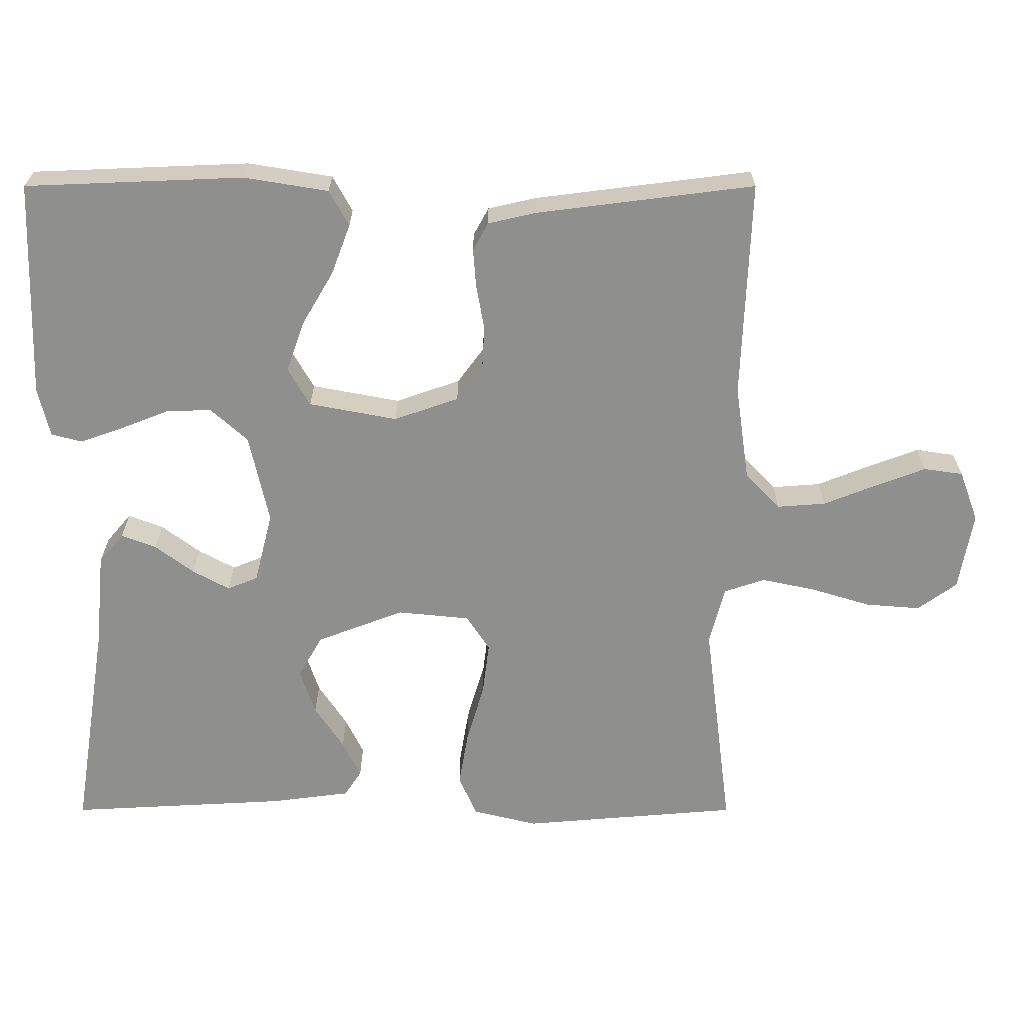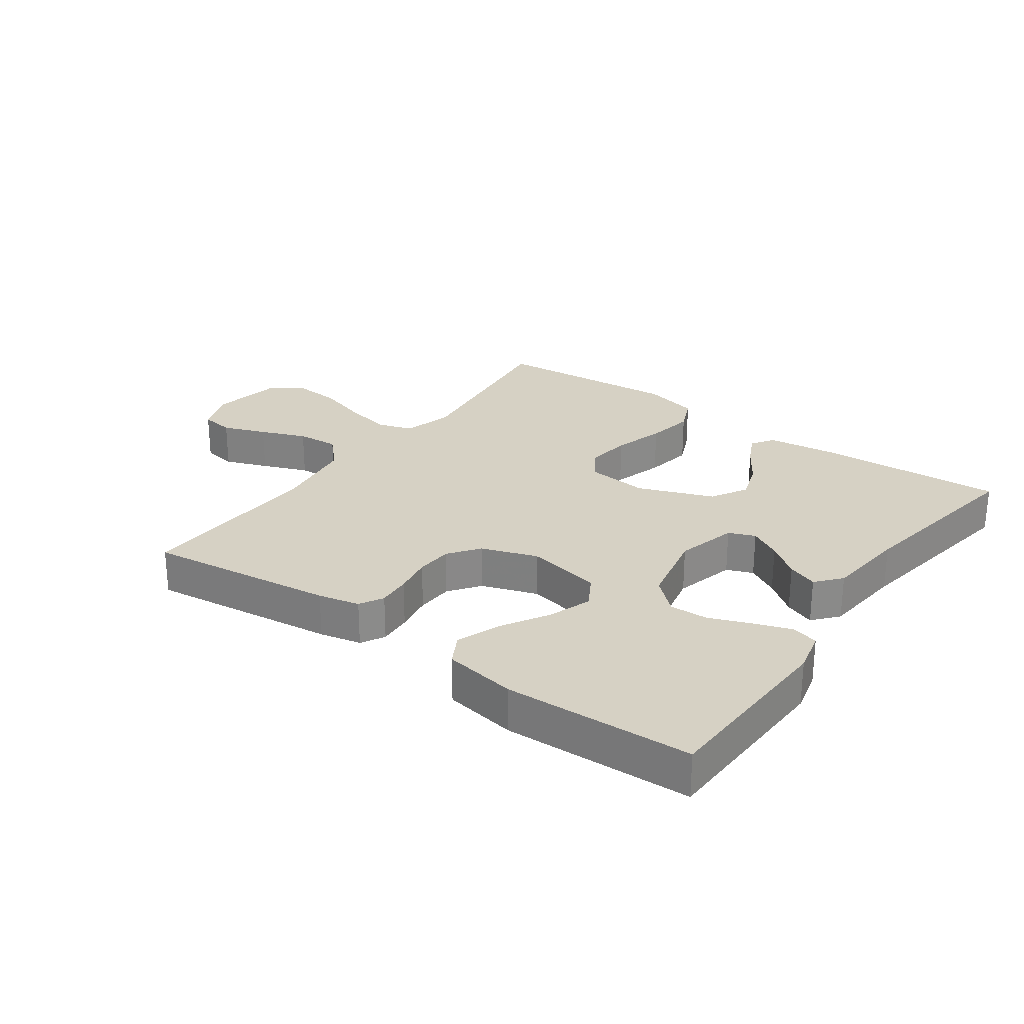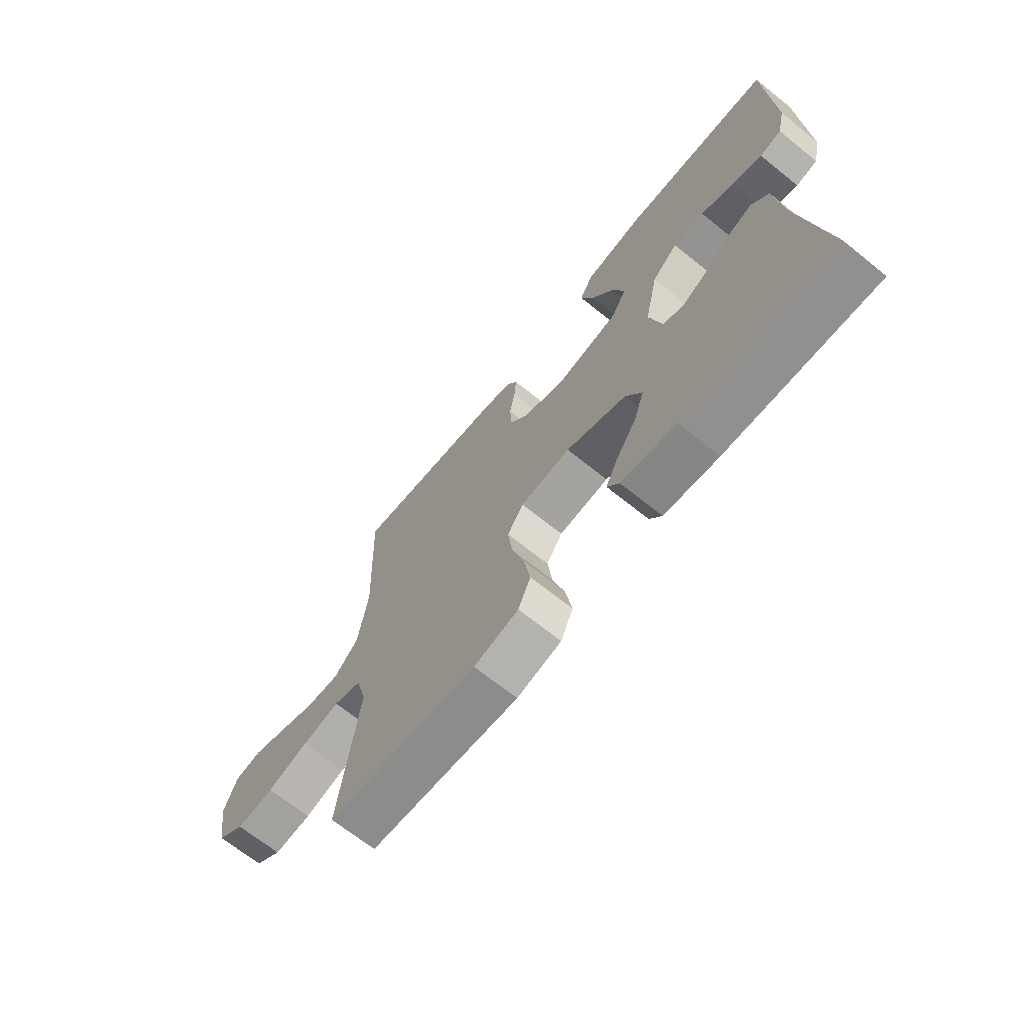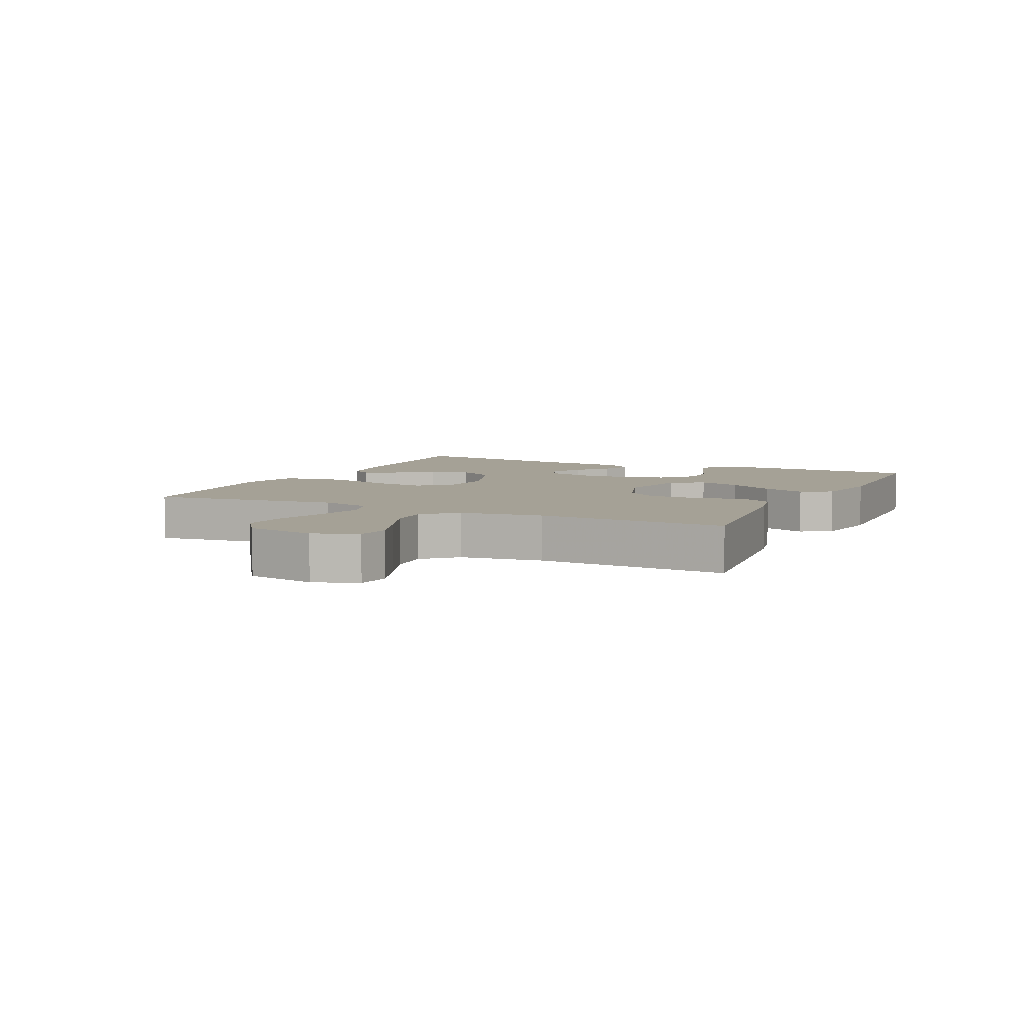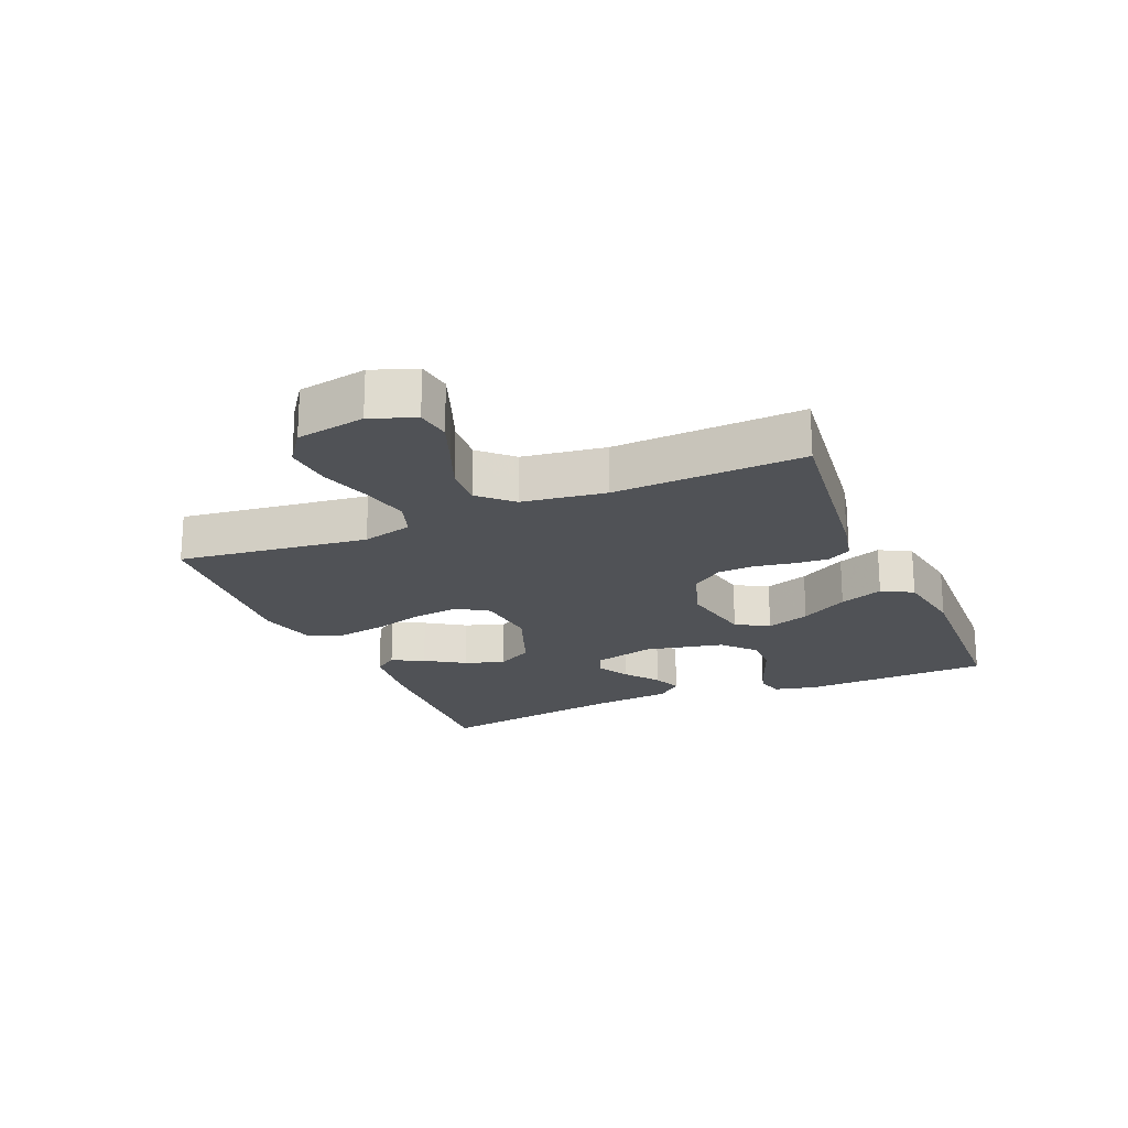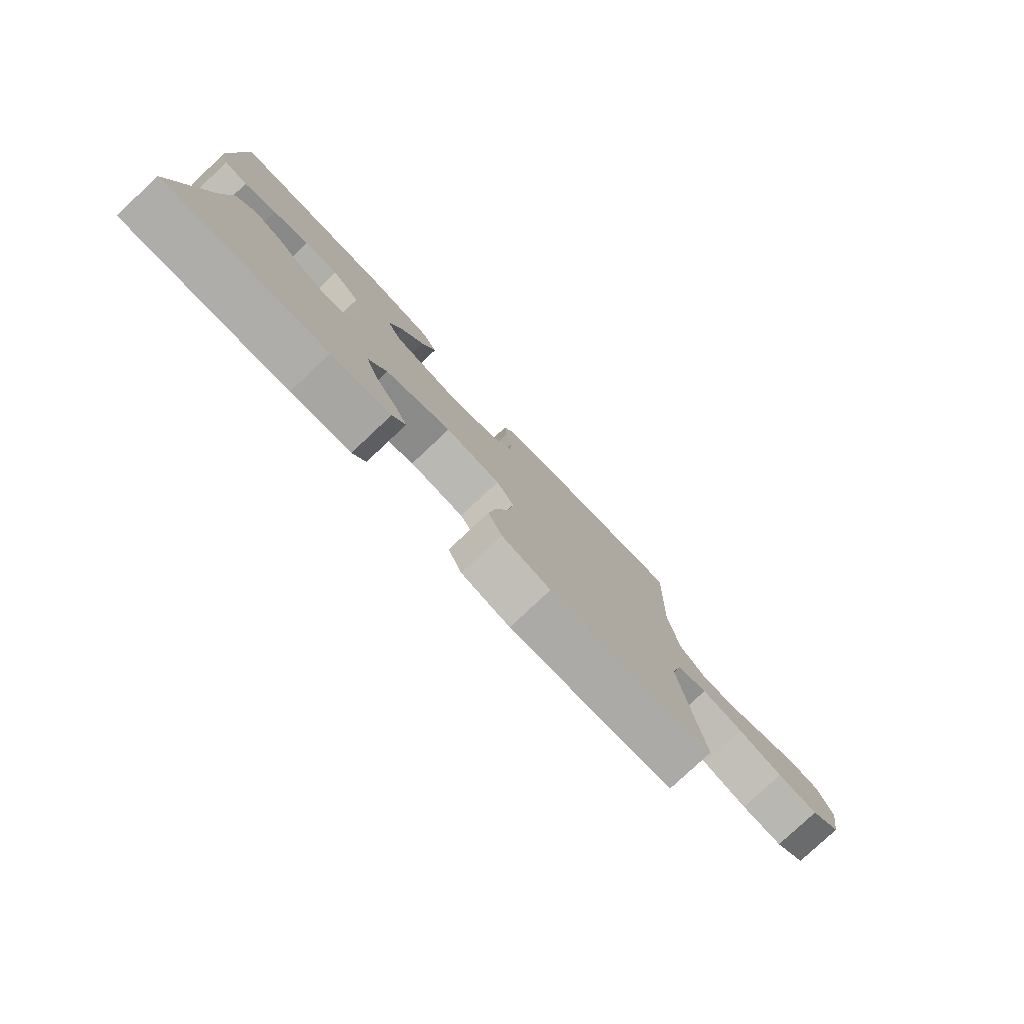
<metadata>
{"format":"obj","ext":"obj","renderer":"f3d","projection":"perspective","resolution":1024,"background":"white","views":[{"elev":24.7,"azim":-180.0,"up":"+Z"},{"elev":26.7,"azim":35.8,"up":"+Y"},{"elev":-68.3,"azim":51.2,"up":"+Z"},{"elev":6.1,"azim":-64.3,"up":"+Y"},{"elev":-20.7,"azim":-66.9,"up":"+Y"},{"elev":-79.2,"azim":133.2,"up":"+Z"}]}
</metadata>
<code>
v 0.5 0.07 -0.5
v 0.2 0.07 -0.484
v 0.091 0.07 -0.47
v 0.067 0.07 -0.434
v 0.092 0.07 -0.383
v 0.132 0.07 -0.322
v 0.153 0.07 -0.259
v 0.12 0.07 -0.201
v 0 0.07 -0.155
v -0.1 0.07 -0.165
v -0.132 0.07 -0.214
v -0.123 0.07 -0.287
v -0.099 0.07 -0.369
v -0.086 0.07 -0.446
v -0.111 0.07 -0.503
v -0.2 0.07 -0.525
v -0.5 0.07 -0.5
v -0.462 0.07 -0.2
v -0.483 0.07 -0.12
v -0.539 0.07 -0.101
v -0.614 0.07 -0.117
v -0.696 0.07 -0.142
v -0.771 0.07 -0.148
v -0.825 0.07 -0.109
v -0.844 0.07 0
v -0.818 0.07 0.07
v -0.764 0.07 0.078
v -0.695 0.07 0.052
v -0.622 0.07 0.023
v -0.555 0.07 0.018
v -0.507 0.07 0.068
v -0.488 0.07 0.2
v -0.5 0.07 0.5
v -0.2 0.07 0.462
v -0.134 0.07 0.447
v -0.113 0.07 0.409
v -0.117 0.07 0.356
v -0.128 0.07 0.295
v -0.125 0.07 0.236
v -0.089 0.07 0.187
v 0 0.07 0.156
v 0.121 0.07 0.179
v 0.151 0.07 0.231
v 0.127 0.07 0.3
v 0.083 0.07 0.375
v 0.057 0.07 0.444
v 0.084 0.07 0.493
v 0.2 0.07 0.512
v 0.5 0.07 0.5
v 0.51 0.07 0.2
v 0.494 0.07 0.132
v 0.451 0.07 0.121
v 0.392 0.07 0.142
v 0.326 0.07 0.168
v 0.264 0.07 0.17
v 0.213 0.07 0.124
v 0.186 0.07 0
v 0.211 0.07 -0.098
v 0.253 0.07 -0.115
v 0.304 0.07 -0.087
v 0.357 0.07 -0.047
v 0.405 0.07 -0.029
v 0.439 0.07 -0.069
v 0.452 0.07 -0.2
v 0.5 0 -0.5
v 0.2 0 -0.484
v 0.091 0 -0.47
v 0.067 0 -0.434
v 0.092 0 -0.383
v 0.132 0 -0.322
v 0.153 0 -0.259
v 0.12 0 -0.201
v 0 0 -0.155
v -0.1 0 -0.165
v -0.132 0 -0.214
v -0.123 0 -0.287
v -0.099 0 -0.369
v -0.086 0 -0.446
v -0.111 0 -0.503
v -0.2 0 -0.525
v -0.5 0 -0.5
v -0.462 0 -0.2
v -0.483 0 -0.12
v -0.539 0 -0.101
v -0.614 0 -0.117
v -0.696 0 -0.142
v -0.771 0 -0.148
v -0.825 0 -0.109
v -0.844 0 0
v -0.818 0 0.07
v -0.764 0 0.078
v -0.695 0 0.052
v -0.622 0 0.023
v -0.555 0 0.018
v -0.507 0 0.068
v -0.488 0 0.2
v -0.5 0 0.5
v -0.2 0 0.462
v -0.134 0 0.447
v -0.113 0 0.409
v -0.117 0 0.356
v -0.128 0 0.295
v -0.125 0 0.236
v -0.089 0 0.187
v 0 0 0.156
v 0.121 0 0.179
v 0.151 0 0.231
v 0.127 0 0.3
v 0.083 0 0.375
v 0.057 0 0.444
v 0.084 0 0.493
v 0.2 0 0.512
v 0.5 0 0.5
v 0.51 0 0.2
v 0.494 0 0.132
v 0.451 0 0.121
v 0.392 0 0.142
v 0.326 0 0.168
v 0.264 0 0.17
v 0.213 0 0.124
v 0.186 0 0
v 0.211 0 -0.098
v 0.253 0 -0.115
v 0.304 0 -0.087
v 0.357 0 -0.047
v 0.405 0 -0.029
v 0.439 0 -0.069
v 0.452 0 -0.2
f 62 63 64
f 61 62 64
f 60 61 64
f 2 3 4
f 1 2 4
f 64 1 4
f 60 64 4
f 59 60 4
f 52 53 54
f 51 52 54
f 50 51 54
f 49 50 54
f 48 49 54
f 47 48 54
f 46 47 54
f 45 46 54
f 44 45 54
f 43 44 54 55
f 42 43 55 56
f 36 37 38
f 35 36 38
f 34 35 38
f 33 34 38
f 32 33 38
f 31 32 38 39
f 30 31 39 40
f 27 28 29
f 26 27 29
f 25 26 29
f 24 25 29
f 23 24 29
f 22 23 29
f 21 22 29
f 20 21 29 30
f 30 40 41
f 20 30 41
f 19 20 41
f 16 17 18
f 15 16 18
f 14 15 18
f 13 14 18
f 12 13 18
f 11 12 18 19
f 4 5 6
f 59 4 6
f 58 59 6 7
f 42 56 57
f 41 42 57
f 19 41 57
f 10 11 19
f 19 57 58
f 10 19 58
f 9 10 58
f 58 7 8
f 8 9 58
f 128 127 126
f 128 126 125
f 128 125 124
f 68 67 66
f 68 66 65
f 68 65 128
f 68 128 124
f 68 124 123
f 118 117 116
f 118 116 115
f 118 115 114
f 118 114 113
f 118 113 112
f 118 112 111
f 118 111 110
f 118 110 109
f 118 109 108
f 119 118 108 107
f 120 119 107 106
f 102 101 100
f 102 100 99
f 102 99 98
f 102 98 97
f 102 97 96
f 103 102 96 95
f 104 103 95 94
f 93 92 91
f 93 91 90
f 93 90 89
f 93 89 88
f 93 88 87
f 93 87 86
f 93 86 85
f 94 93 85 84
f 105 104 94
f 105 94 84
f 105 84 83
f 82 81 80
f 82 80 79
f 82 79 78
f 82 78 77
f 82 77 76
f 83 82 76 75
f 70 69 68
f 70 68 123
f 71 70 123 122
f 121 120 106
f 121 106 105
f 121 105 83
f 83 75 74
f 122 121 83
f 122 83 74
f 122 74 73
f 72 71 122
f 122 73 72
f 1 65 66 2
f 2 66 67 3
f 3 67 68 4
f 4 68 69 5
f 5 69 70 6
f 6 70 71 7
f 7 71 72 8
f 8 72 73 9
f 9 73 74 10
f 10 74 75 11
f 11 75 76 12
f 12 76 77 13
f 13 77 78 14
f 14 78 79 15
f 15 79 80 16
f 16 80 81 17
f 17 81 82 18
f 18 82 83 19
f 19 83 84 20
f 20 84 85 21
f 21 85 86 22
f 22 86 87 23
f 23 87 88 24
f 24 88 89 25
f 25 89 90 26
f 26 90 91 27
f 27 91 92 28
f 28 92 93 29
f 29 93 94 30
f 30 94 95 31
f 31 95 96 32
f 32 96 97 33
f 33 97 98 34
f 34 98 99 35
f 35 99 100 36
f 36 100 101 37
f 37 101 102 38
f 38 102 103 39
f 39 103 104 40
f 40 104 105 41
f 41 105 106 42
f 42 106 107 43
f 43 107 108 44
f 44 108 109 45
f 45 109 110 46
f 46 110 111 47
f 47 111 112 48
f 48 112 113 49
f 49 113 114 50
f 50 114 115 51
f 51 115 116 52
f 52 116 117 53
f 53 117 118 54
f 54 118 119 55
f 55 119 120 56
f 56 120 121 57
f 57 121 122 58
f 58 122 123 59
f 59 123 124 60
f 60 124 125 61
f 61 125 126 62
f 62 126 127 63
f 63 127 128 64
f 64 128 65 1

</code>
